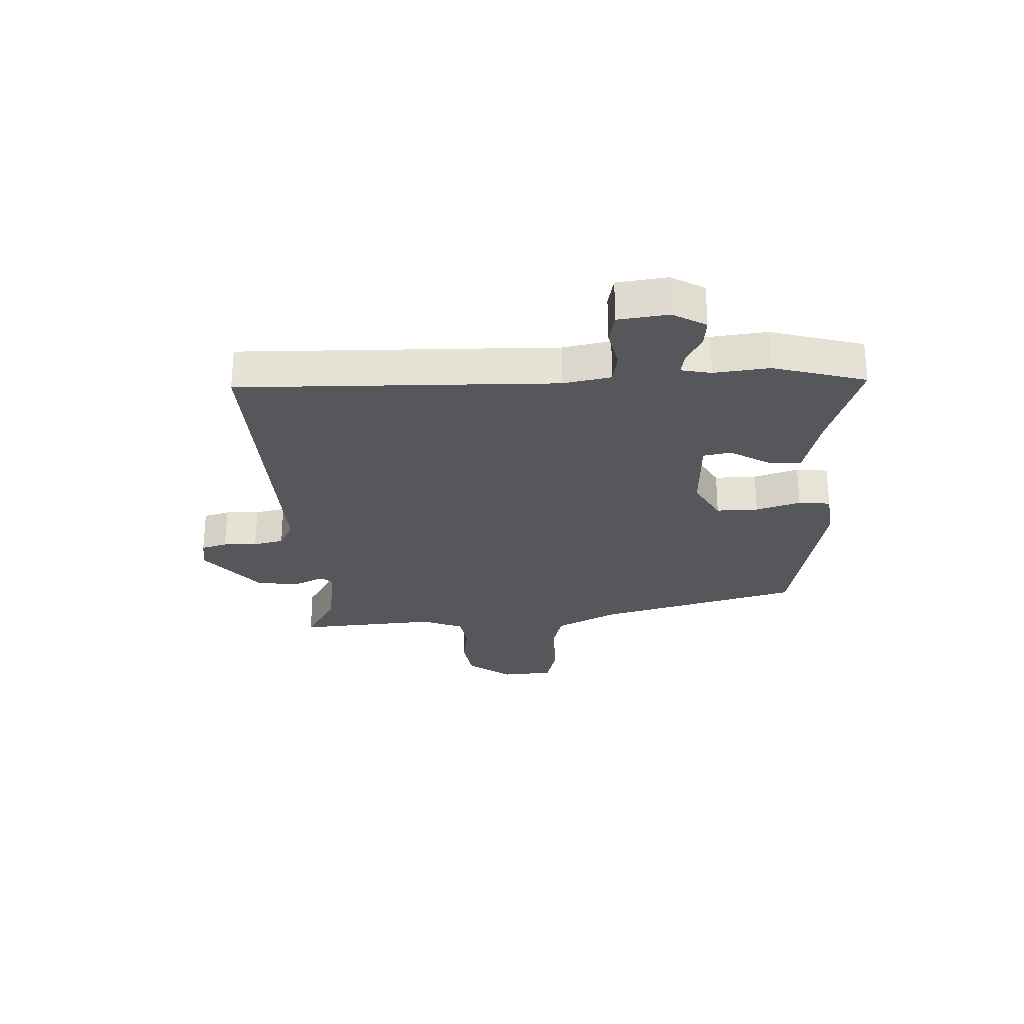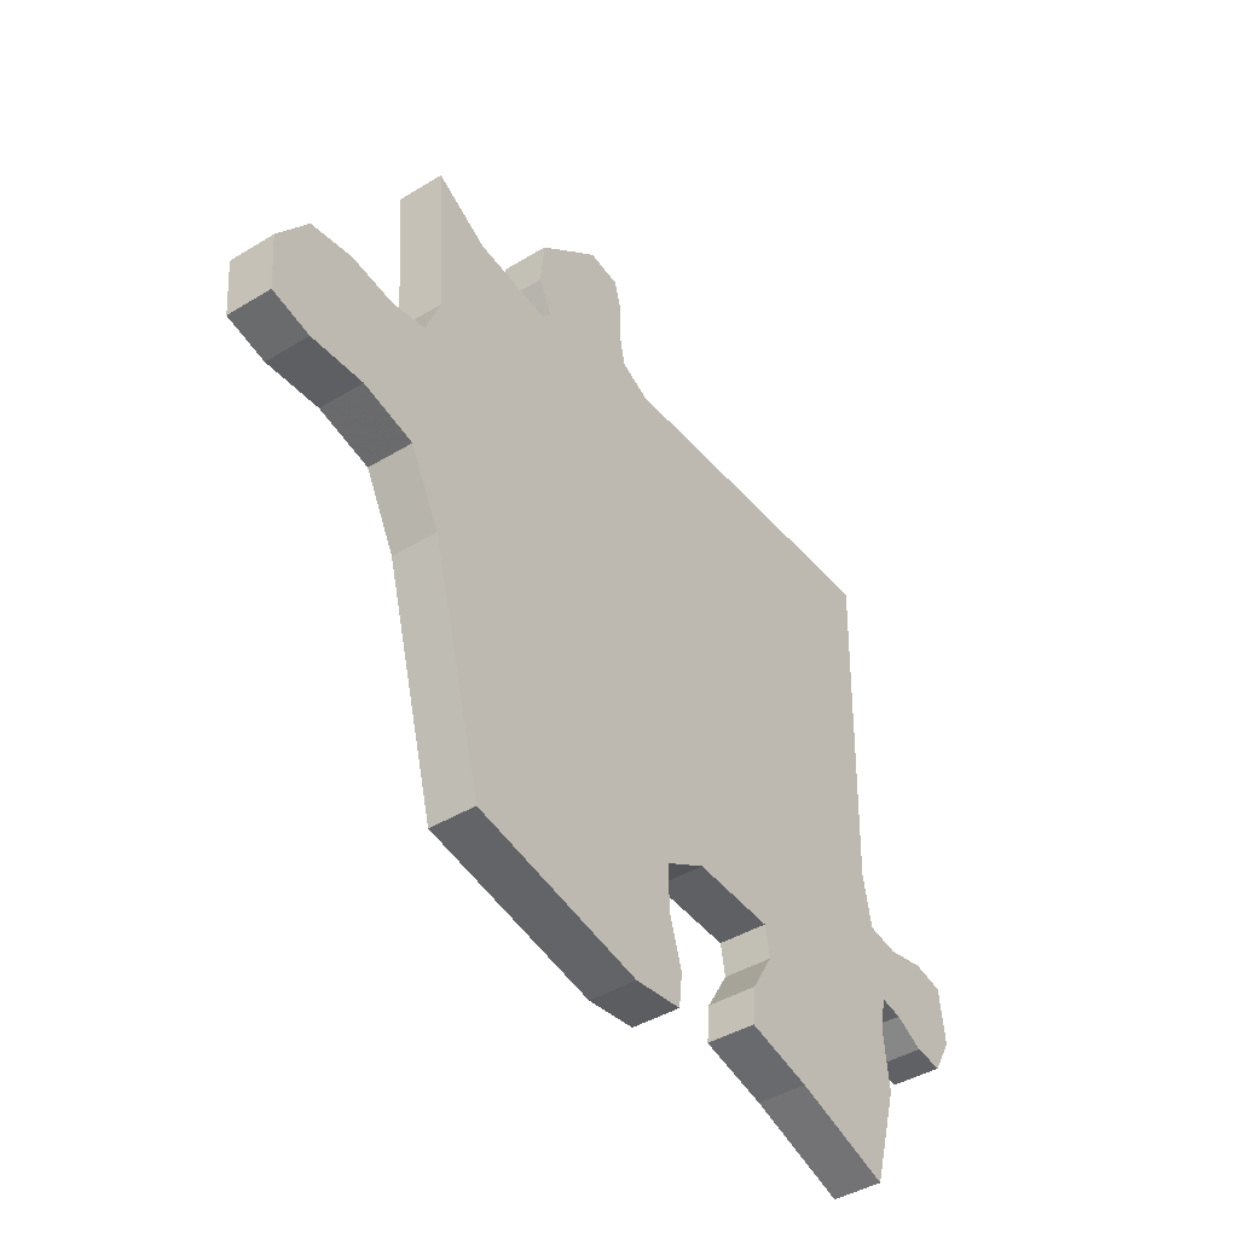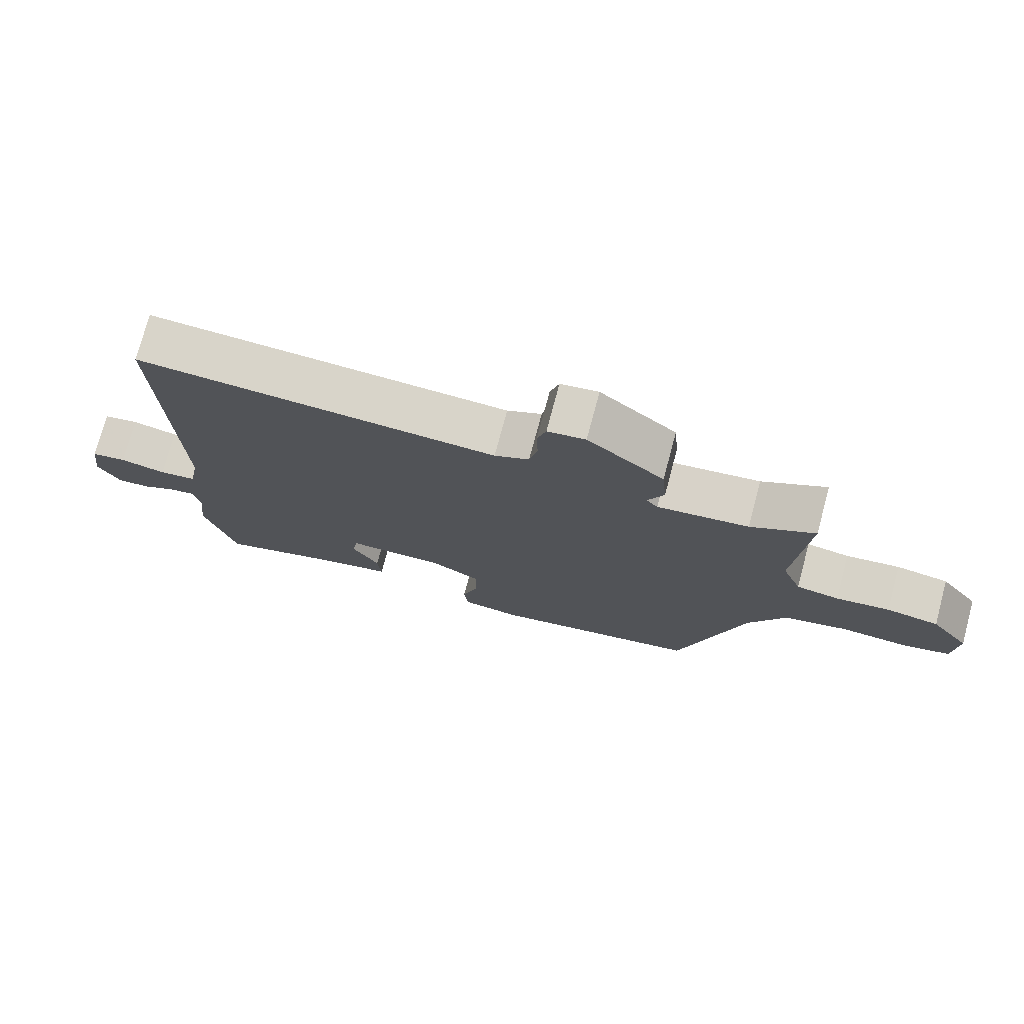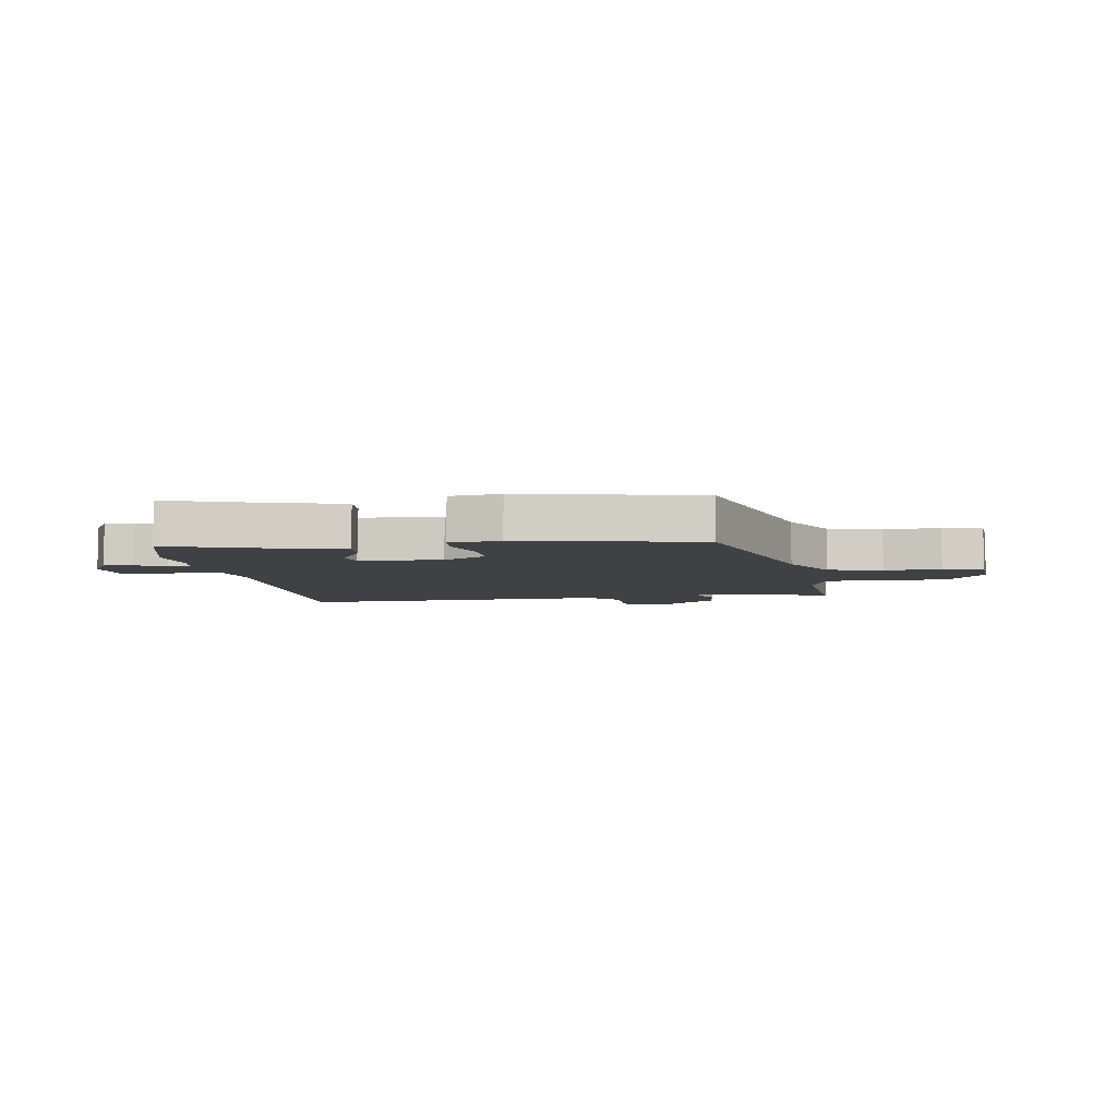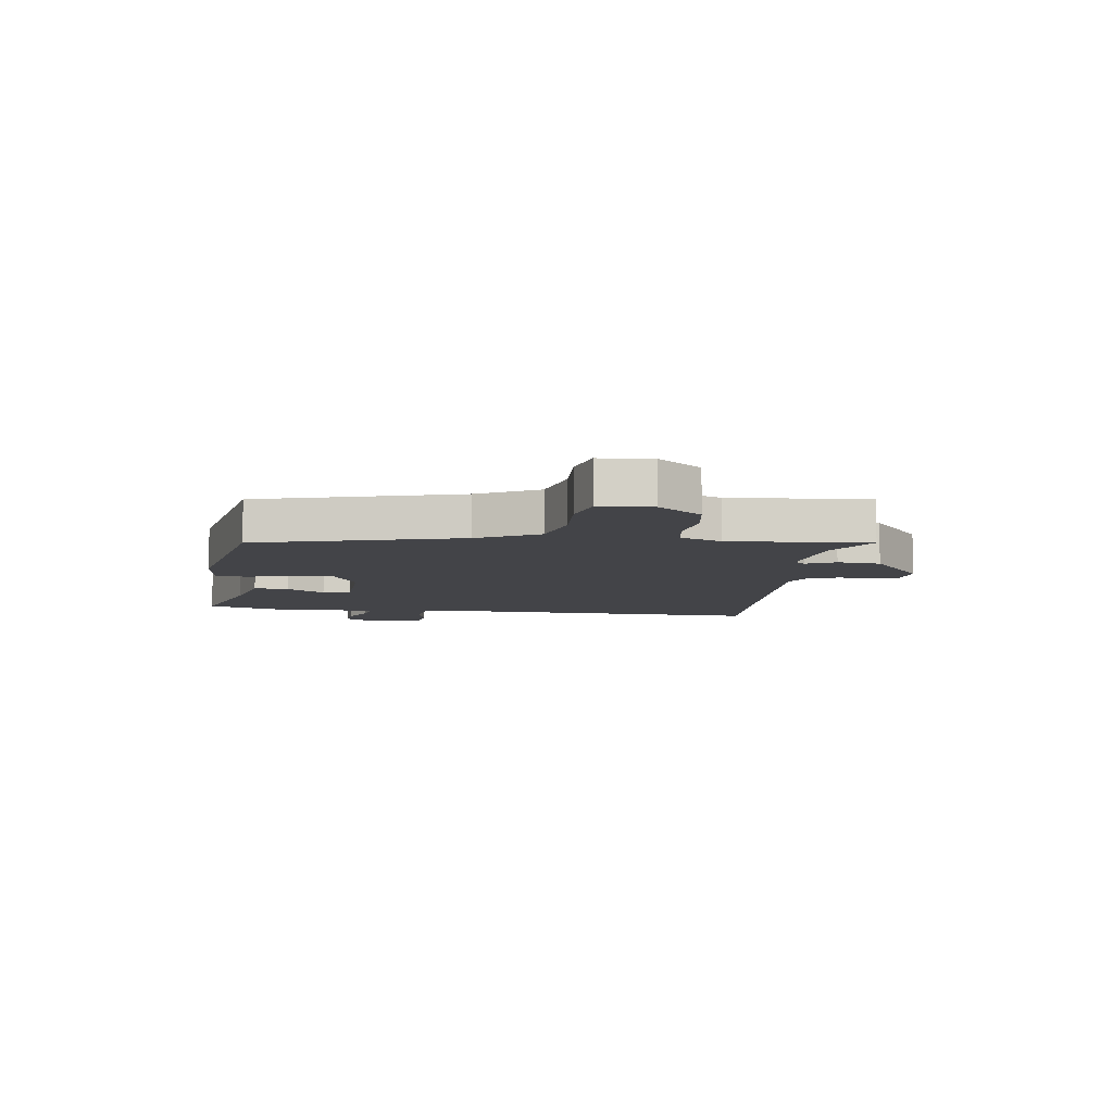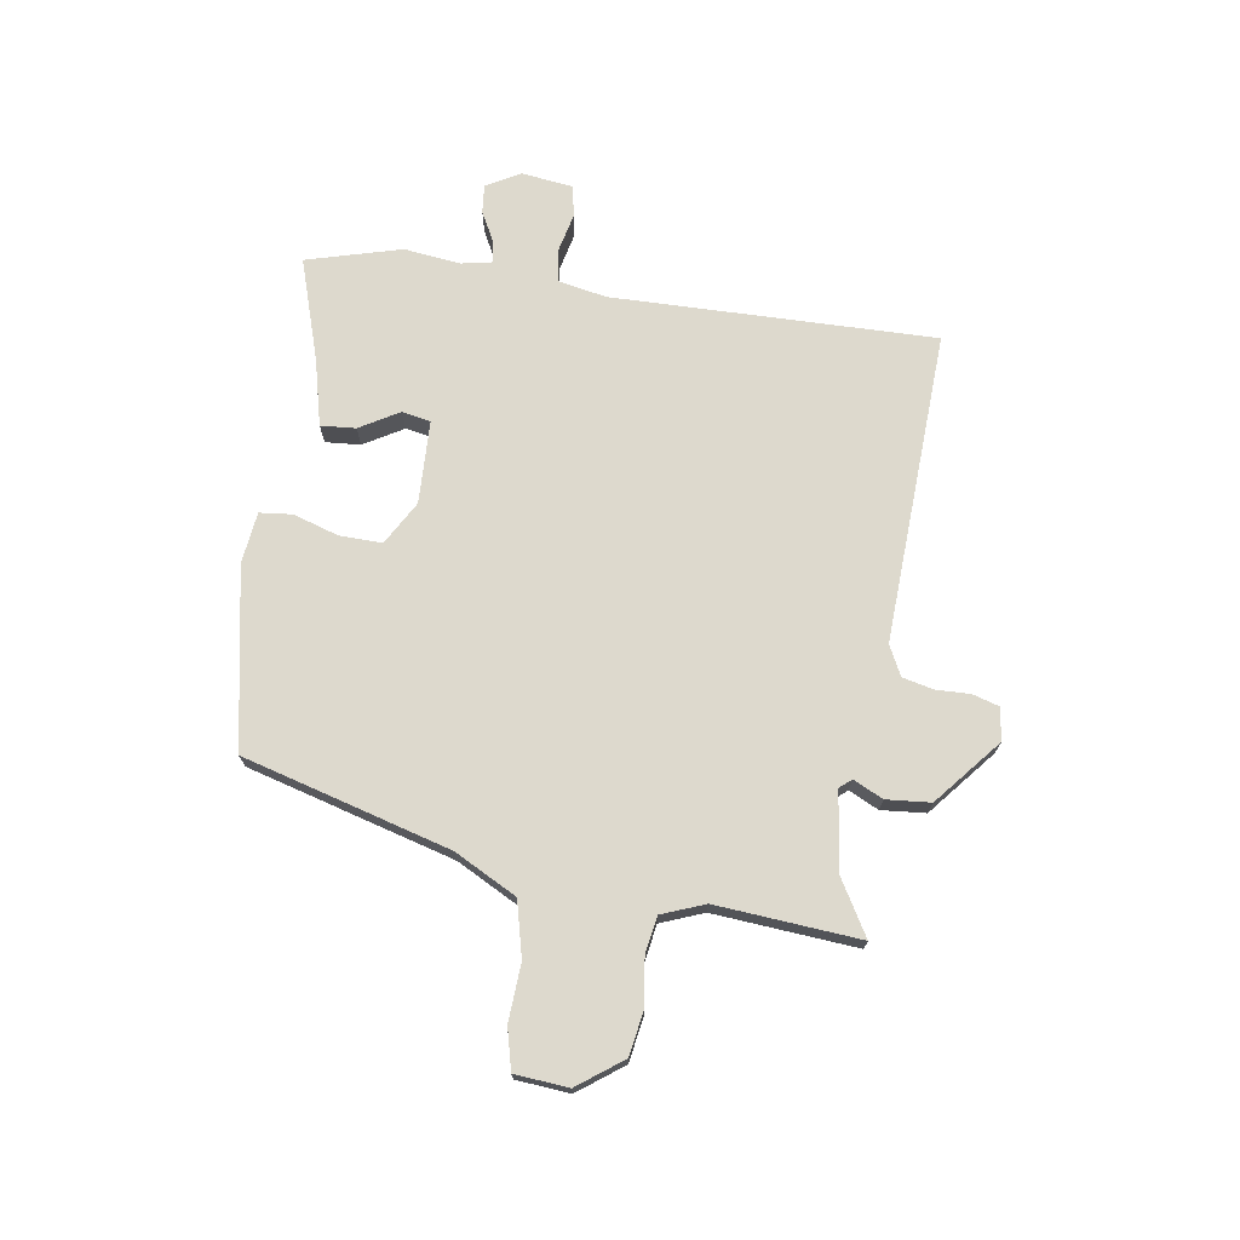
<metadata>
{"format":"obj","ext":"obj","renderer":"f3d","projection":"perspective","resolution":1024,"background":"white","views":[{"elev":-26.9,"azim":92.7,"up":"+Y"},{"elev":-42.7,"azim":-54.0,"up":"+Z"},{"elev":75.1,"azim":-165.0,"up":"+Z"},{"elev":-5.8,"azim":-171.1,"up":"+Y"},{"elev":-8.3,"azim":-97.6,"up":"+Y"},{"elev":71.9,"azim":-80.9,"up":"+Y"}]}
</metadata>
<code>
v -0.494 0.07 0.519
v -0.4 0.07 0.463
v -0.266 0.07 0.444
v -0.249 0.07 0.464
v -0.273 0.07 0.515
v -0.266 0.07 0.591
v -0.153 0.07 0.684
v -0.097 0.07 0.675
v -0.084 0.07 0.63
v -0.086 0.07 0.571
v -0.074 0.07 0.518
v -0.023 0.07 0.492
v 0.512 0.07 0.512
v 0.499 0.07 -0.042
v 0.515 0.07 -0.125
v 0.57 0.07 -0.134
v 0.638 0.07 -0.119
v 0.691 0.07 -0.13
v 0.702 0.07 -0.218
v 0.669 0.07 -0.276
v 0.62 0.07 -0.271
v 0.57 0.07 -0.244
v 0.532 0.07 -0.237
v 0.521 0.07 -0.29
v 0.532 0.07 -0.387
v 0.486 0.07 -0.549
v 0.313 0.07 -0.492
v 0.199 0.07 -0.463
v 0.204 0.07 -0.403
v 0.244 0.07 -0.336
v 0.235 0.07 -0.287
v 0.092 0.07 -0.281
v 0.017 0.07 -0.323
v 0.018 0.07 -0.396
v 0.042 0.07 -0.474
v 0.036 0.07 -0.53
v -0.052 0.07 -0.54
v -0.361 0.07 -0.478
v -0.457 0.07 -0.122
v -0.512 0.07 -0.015
v -0.606 0.07 0.009
v -0.704 0.07 0.004
v -0.774 0.07 0.022
v -0.781 0.07 0.114
v -0.724 0.07 0.19
v -0.647 0.07 0.202
v -0.568 0.07 0.19
v -0.505 0.07 0.2
v -0.476 0.07 0.273
v -0.494 0 0.519
v -0.4 0 0.463
v -0.266 0 0.444
v -0.249 0 0.464
v -0.273 0 0.515
v -0.266 0 0.591
v -0.153 0 0.684
v -0.097 0 0.675
v -0.084 0 0.63
v -0.086 0 0.571
v -0.074 0 0.518
v -0.023 0 0.492
v 0.512 0 0.512
v 0.499 0 -0.042
v 0.515 0 -0.125
v 0.57 0 -0.134
v 0.638 0 -0.119
v 0.691 0 -0.13
v 0.702 0 -0.218
v 0.669 0 -0.276
v 0.62 0 -0.271
v 0.57 0 -0.244
v 0.532 0 -0.237
v 0.521 0 -0.29
v 0.532 0 -0.387
v 0.486 0 -0.549
v 0.313 0 -0.492
v 0.199 0 -0.463
v 0.204 0 -0.403
v 0.244 0 -0.336
v 0.235 0 -0.287
v 0.092 0 -0.281
v 0.017 0 -0.323
v 0.018 0 -0.396
v 0.042 0 -0.474
v 0.036 0 -0.53
v -0.052 0 -0.54
v -0.361 0 -0.478
v -0.457 0 -0.122
v -0.512 0 -0.015
v -0.606 0 0.009
v -0.704 0 0.004
v -0.774 0 0.022
v -0.781 0 0.114
v -0.724 0 0.19
v -0.647 0 0.202
v -0.568 0 0.19
v -0.505 0 0.2
v -0.476 0 0.273
f 44 45 46 47
f 44 47 48
f 41 42 43 44
f 40 41 44 48
f 39 40 48 49
f 37 38 39 49
f 34 35 36 37
f 33 34 37 49
f 27 28 29 30
f 27 30 31
f 24 25 26 27
f 23 24 27 31
f 19 20 21 22
f 19 22 23
f 16 17 18 19
f 15 16 19 23
f 14 15 23 31
f 12 13 14 31
f 7 8 9 10
f 7 10 11
f 4 5 6 7
f 4 7 11
f 3 4 11 12
f 33 49 1 2
f 32 33 2 3
f 3 12 31 32
f 96 95 94 93
f 97 96 93
f 93 92 91 90
f 97 93 90 89
f 98 97 89 88
f 98 88 87 86
f 86 85 84 83
f 98 86 83 82
f 79 78 77 76
f 80 79 76
f 76 75 74 73
f 80 76 73 72
f 71 70 69 68
f 72 71 68
f 68 67 66 65
f 72 68 65 64
f 80 72 64 63
f 80 63 62 61
f 59 58 57 56
f 60 59 56
f 56 55 54 53
f 60 56 53
f 61 60 53 52
f 51 50 98 82
f 52 51 82 81
f 81 80 61 52
f 1 50 51 2
f 2 51 52 3
f 3 52 53 4
f 4 53 54 5
f 5 54 55 6
f 6 55 56 7
f 7 56 57 8
f 8 57 58 9
f 9 58 59 10
f 10 59 60 11
f 11 60 61 12
f 12 61 62 13
f 13 62 63 14
f 14 63 64 15
f 15 64 65 16
f 16 65 66 17
f 17 66 67 18
f 18 67 68 19
f 19 68 69 20
f 20 69 70 21
f 21 70 71 22
f 22 71 72 23
f 23 72 73 24
f 24 73 74 25
f 25 74 75 26
f 26 75 76 27
f 27 76 77 28
f 28 77 78 29
f 29 78 79 30
f 30 79 80 31
f 31 80 81 32
f 32 81 82 33
f 33 82 83 34
f 34 83 84 35
f 35 84 85 36
f 36 85 86 37
f 37 86 87 38
f 38 87 88 39
f 39 88 89 40
f 40 89 90 41
f 41 90 91 42
f 42 91 92 43
f 43 92 93 44
f 44 93 94 45
f 45 94 95 46
f 46 95 96 47
f 47 96 97 48
f 48 97 98 49
f 49 98 50 1

</code>
